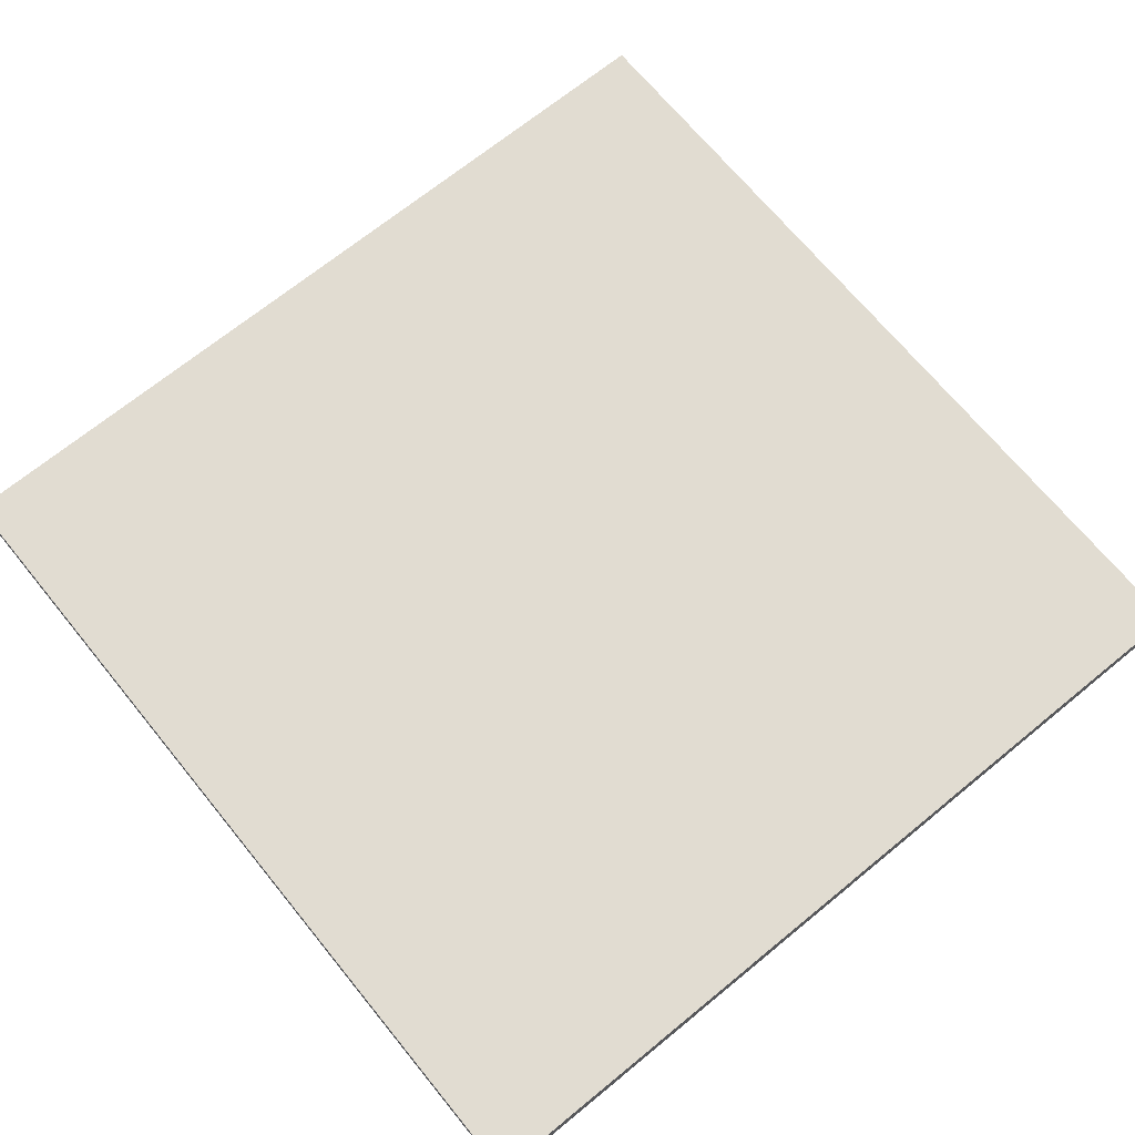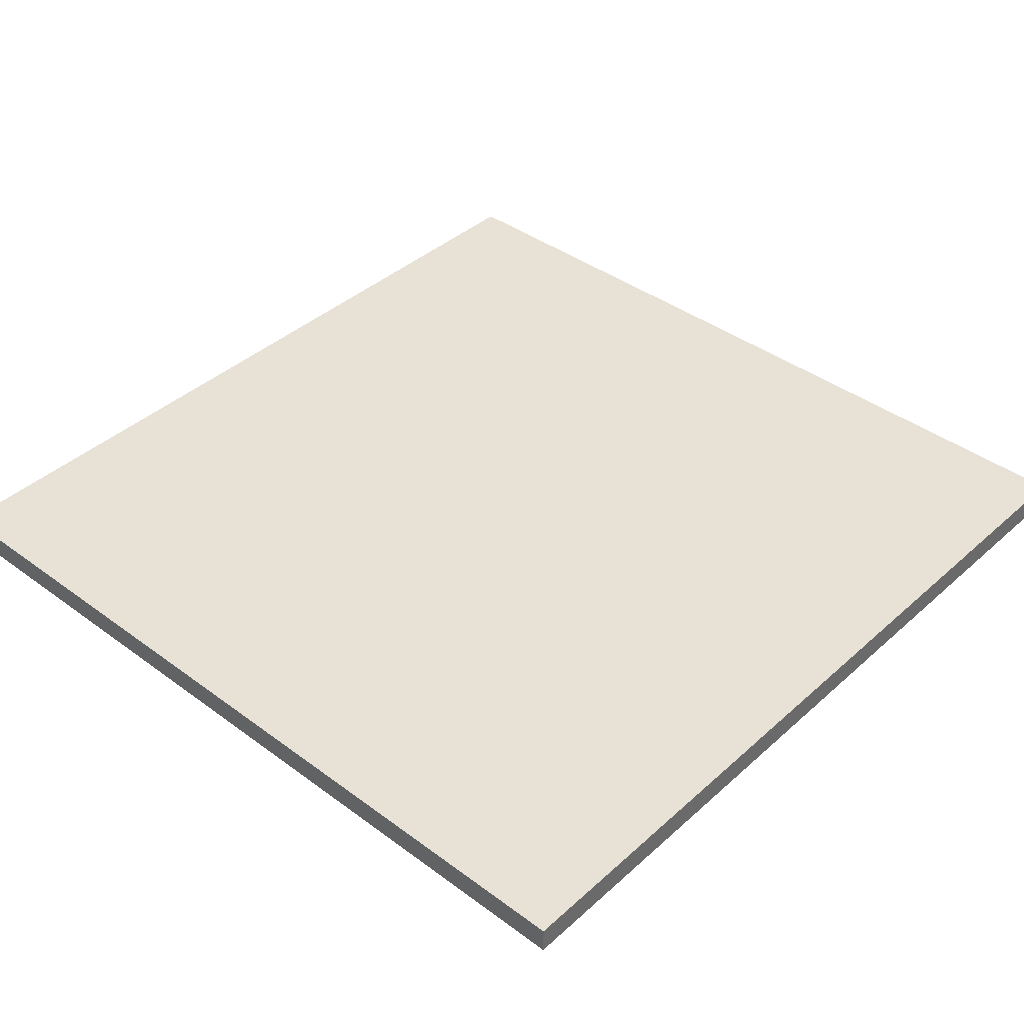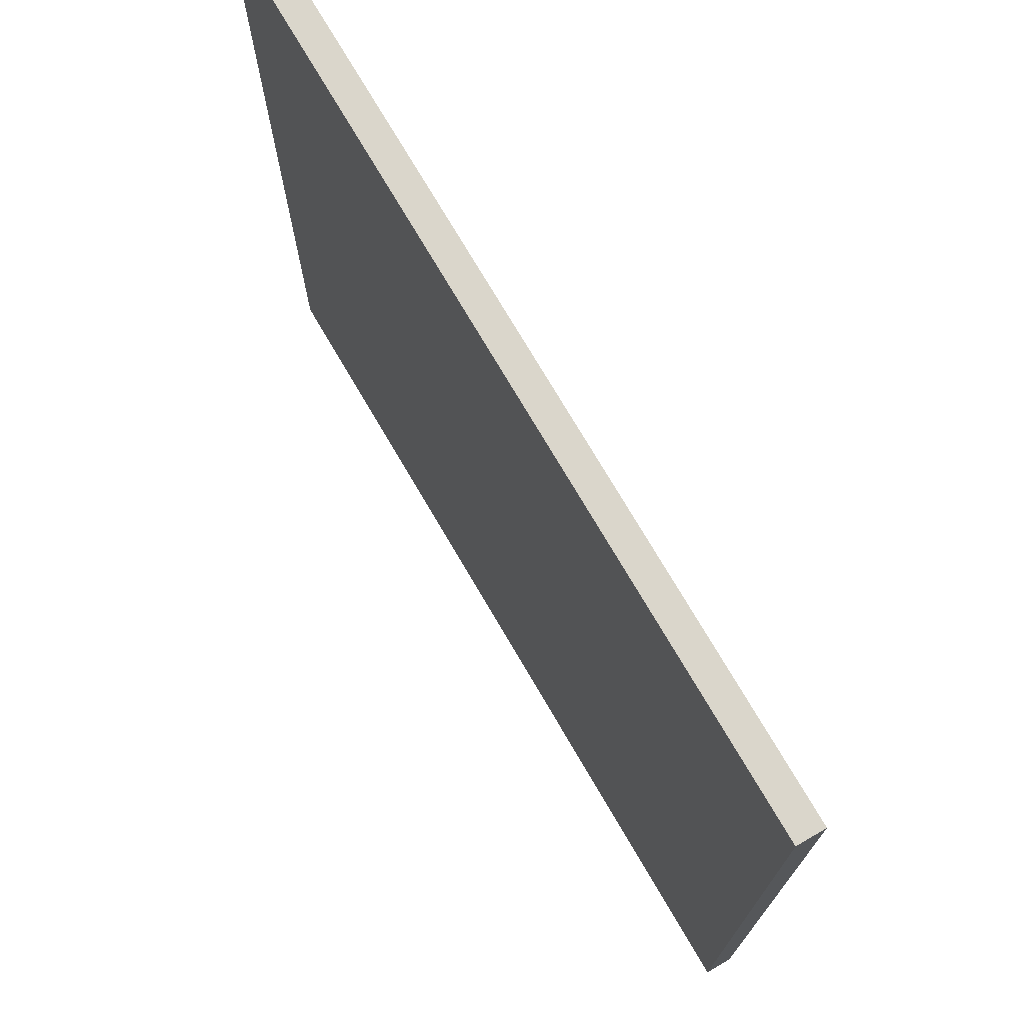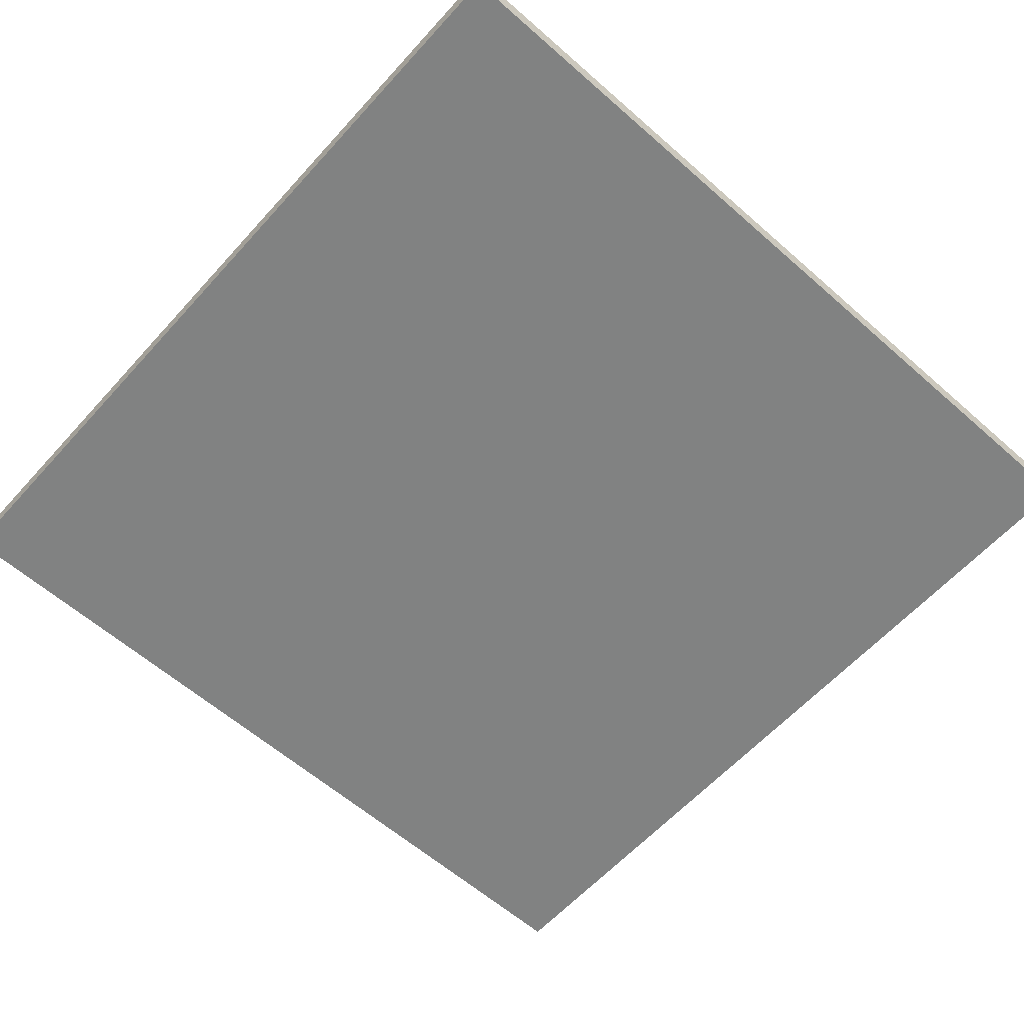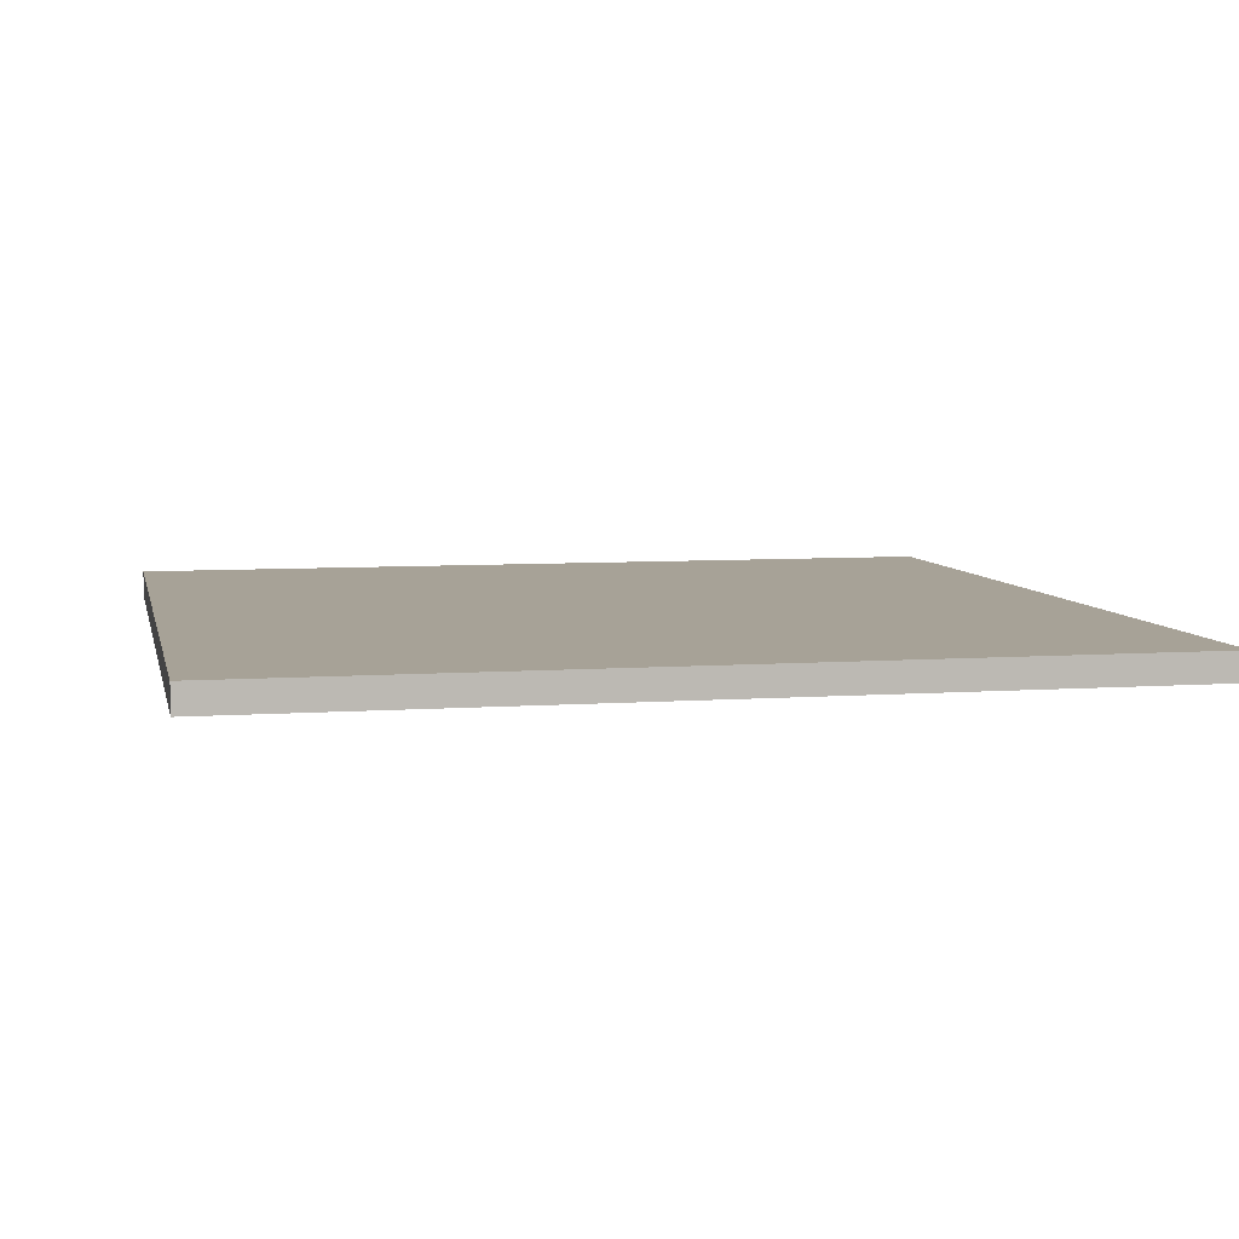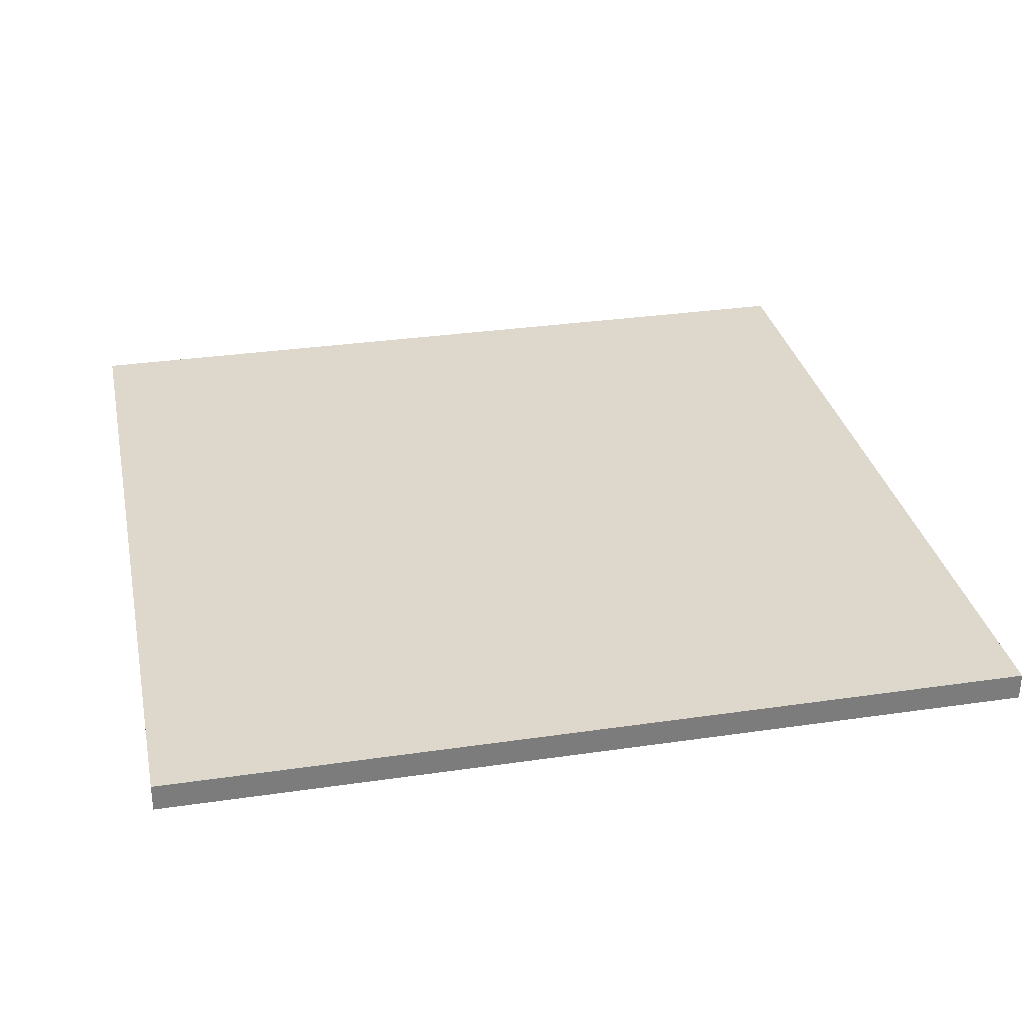
<metadata>
{"format":"obj","ext":"obj","renderer":"f3d","projection":"perspective","resolution":1024,"background":"white","views":[{"elev":69.3,"azim":140.7,"up":"+Z"},{"elev":40.1,"azim":132.3,"up":"+Z"},{"elev":73.7,"azim":-120.3,"up":"+Y"},{"elev":-60.6,"azim":-41.9,"up":"+Z"},{"elev":6.6,"azim":168.0,"up":"+Z"},{"elev":31.5,"azim":168.3,"up":"+Z"}]}
</metadata>
<code>
g FoundryObjects-11
v -16 0 0.5
v -16 0 -0.5
v -16 10 0.5
v -16 10 -0.5
v -16 11 0.5
v -16 11 -0.5
v -16 24 0.5
v -16 24 -0.5
v -16 25 0.5
v -16 25 -0.5
v -16 32 0.5
v -16 32 -0.5
v 16 0 0.5
v 16 0 -0.5
v 16 10 0.5
v 16 10 -0.5
v 16 11 0.5
v 16 11 -0.5
v 16 24 0.5
v 16 24 -0.5
v 16 25 0.5
v 16 25 -0.5
v 16 32 0.5
v 16 32 -0.5
v -16 0 0.5
v -16 10 0.5
v -16 11 0.5
v -16 24 0.5
v -16 25 0.5
v -16 32 0.5
v -15 0 0.5
v -15 10 0.5
v -15 11 0.5
v -15 24 0.5
v -15 25 0.5
v -15 32 0.5
v -14 0 0.5
v -14 32 0.5
v -13 1 0.5
v -13 4 0.5
v -13 15 0.5
v -13 17 0.5
v -13 30 0.5
v -13 31 0.5
v -11 3 0.5
v -11 4 0.5
v -11 13 0.5
v -11 19 0.5
v -11 29 0.5
v -8 19 0.5
v -8 23 0.5
v -6 17 0.5
v -6 21 0.5
v -5 12 0.5
v -5 13 0.5
v -4 15 0.5
v -4 19 0.5
v -3 14 0.5
v -3 15 0.5
v -3 17 0.5
v -3 18 0.5
v -2 14 0.5
v -2 15 0.5
v -2 17 0.5
v -2 18 0.5
v 2 14 0.5
v 2 15 0.5
v 2 17 0.5
v 2 18 0.5
v 3 14 0.5
v 3 15 0.5
v 3 17 0.5
v 3 18 0.5
v 4 15 0.5
v 4 19 0.5
v 5 12 0.5
v 5 13 0.5
v 6 17 0.5
v 6 21 0.5
v 8 19 0.5
v 8 23 0.5
v 11 3 0.5
v 11 4 0.5
v 11 13 0.5
v 11 19 0.5
v 11 29 0.5
v 13 1 0.5
v 13 4 0.5
v 13 15 0.5
v 13 17 0.5
v 13 30 0.5
v 13 31 0.5
v 14 0 0.5
v 14 32 0.5
v 15 0 0.5
v 15 10 0.5
v 15 11 0.5
v 15 24 0.5
v 15 25 0.5
v 15 32 0.5
v 16 0 0.5
v 16 10 0.5
v 16 11 0.5
v 16 24 0.5
v 16 25 0.5
v 16 32 0.5
v -16 0 -0.5
v -16 10 -0.5
v -16 11 -0.5
v -16 24 -0.5
v -16 25 -0.5
v -16 32 -0.5
v -15 0 -0.5
v -15 10 -0.5
v -15 11 -0.5
v -15 24 -0.5
v -15 25 -0.5
v -15 32 -0.5
v -14 0 -0.5
v -14 32 -0.5
v -13 1 -0.5
v -13 4 -0.5
v -13 15 -0.5
v -13 17 -0.5
v -13 30 -0.5
v -13 31 -0.5
v -11 3 -0.5
v -11 4 -0.5
v -11 13 -0.5
v -11 19 -0.5
v -11 29 -0.5
v -8 19 -0.5
v -8 23 -0.5
v -6 17 -0.5
v -6 21 -0.5
v -5 12 -0.5
v -5 13 -0.5
v -4 15 -0.5
v -4 19 -0.5
v -3 14 -0.5
v -3 15 -0.5
v -3 17 -0.5
v -3 18 -0.5
v -2 14 -0.5
v -2 15 -0.5
v -2 17 -0.5
v -2 18 -0.5
v 2 14 -0.5
v 2 15 -0.5
v 2 17 -0.5
v 2 18 -0.5
v 3 14 -0.5
v 3 15 -0.5
v 3 17 -0.5
v 3 18 -0.5
v 4 15 -0.5
v 4 19 -0.5
v 5 12 -0.5
v 5 13 -0.5
v 6 17 -0.5
v 6 21 -0.5
v 8 19 -0.5
v 8 23 -0.5
v 11 3 -0.5
v 11 4 -0.5
v 11 13 -0.5
v 11 19 -0.5
v 11 29 -0.5
v 13 1 -0.5
v 13 4 -0.5
v 13 15 -0.5
v 13 17 -0.5
v 13 30 -0.5
v 13 31 -0.5
v 14 0 -0.5
v 14 32 -0.5
v 15 0 -0.5
v 15 10 -0.5
v 15 11 -0.5
v 15 24 -0.5
v 15 25 -0.5
v 15 32 -0.5
v 16 0 -0.5
v 16 10 -0.5
v 16 11 -0.5
v 16 24 -0.5
v 16 25 -0.5
v 16 32 -0.5
v -16 0 0.5
v -15 0 0.5
v -14 0 0.5
v 14 0 0.5
v 15 0 0.5
v 16 0 0.5
v -16 0 -0.5
v -15 0 -0.5
v -14 0 -0.5
v 14 0 -0.5
v 15 0 -0.5
v 16 0 -0.5
v -16 32 0.5
v -15 32 0.5
v -14 32 0.5
v 14 32 0.5
v 15 32 0.5
v 16 32 0.5
v -16 32 -0.5
v -15 32 -0.5
v -14 32 -0.5
v 14 32 -0.5
v 15 32 -0.5
v 16 32 -0.5
f 3 2 1
f 4 2 3
f 5 4 3
f 6 4 5
f 7 6 5
f 8 6 7
f 9 8 7
f 10 8 9
f 11 10 9
f 12 10 11
f 13 14 15
f 15 14 16
f 15 16 17
f 17 16 18
f 17 18 19
f 19 18 20
f 19 20 21
f 21 20 22
f 21 22 23
f 23 22 24
f 31 26 25
f 32 27 26
f 32 26 31
f 33 28 27
f 33 27 32
f 34 29 28
f 34 28 33
f 35 30 29
f 35 29 34
f 36 30 35
f 37 34 33
f 37 32 31
f 37 36 35
f 37 35 34
f 37 33 32
f 38 36 37
f 39 38 37
f 40 38 39
f 41 38 40
f 42 38 41
f 43 38 42
f 44 38 43
f 45 40 39
f 46 41 40
f 46 40 45
f 47 41 46
f 48 43 42
f 49 43 48
f 50 48 42
f 50 49 48
f 51 49 50
f 52 42 41
f 52 50 42
f 52 51 50
f 53 51 52
f 54 46 45
f 54 47 46
f 55 41 47
f 55 47 54
f 56 53 52
f 56 41 55
f 56 55 54
f 56 52 41
f 57 53 56
f 58 56 54
f 58 57 56
f 59 57 58
f 60 57 59
f 61 57 60
f 62 58 54
f 62 59 58
f 63 60 59
f 63 59 62
f 64 61 60
f 64 60 63
f 65 57 61
f 65 61 64
f 66 63 62
f 66 62 54
f 67 64 63
f 67 63 66
f 68 65 64
f 68 64 67
f 69 57 65
f 69 65 68
f 70 66 54
f 70 67 66
f 71 68 67
f 71 67 70
f 72 69 68
f 72 68 71
f 73 57 69
f 73 69 72
f 74 72 71
f 74 71 70
f 74 73 72
f 75 53 57
f 75 73 74
f 75 57 73
f 76 54 45
f 76 74 70
f 76 70 54
f 77 74 76
f 78 75 74
f 79 53 75
f 79 75 78
f 79 51 53
f 80 79 78
f 81 49 51
f 81 79 80
f 81 51 79
f 82 45 39
f 82 77 76
f 82 76 45
f 83 77 82
f 84 74 77
f 84 77 83
f 85 80 78
f 85 81 80
f 86 49 81
f 86 81 85
f 86 43 49
f 87 39 37
f 87 82 39
f 87 83 82
f 88 84 83
f 88 83 87
f 89 74 84
f 89 84 88
f 89 78 74
f 90 85 78
f 90 78 89
f 90 86 85
f 91 43 86
f 91 86 90
f 91 44 43
f 92 38 44
f 92 44 91
f 93 90 89
f 93 91 90
f 93 92 91
f 93 87 37
f 93 88 87
f 93 89 88
f 94 38 92
f 94 92 93
f 95 94 93
f 96 94 95
f 97 94 96
f 98 94 97
f 99 94 98
f 100 94 99
f 101 96 95
f 102 97 96
f 102 96 101
f 103 98 97
f 103 97 102
f 104 99 98
f 104 98 103
f 105 100 99
f 105 99 104
f 106 100 105
f 107 108 113
f 108 109 114
f 113 108 114
f 109 110 115
f 114 109 115
f 110 111 116
f 115 110 116
f 111 112 117
f 116 111 117
f 117 112 118
f 115 116 119
f 113 114 119
f 117 118 119
f 116 117 119
f 114 115 119
f 119 118 120
f 119 120 121
f 121 120 122
f 122 120 123
f 123 120 124
f 124 120 125
f 125 120 126
f 121 122 127
f 122 123 128
f 127 122 128
f 128 123 129
f 124 125 130
f 130 125 131
f 124 130 132
f 130 131 132
f 132 131 133
f 123 124 134
f 124 132 134
f 132 133 134
f 134 133 135
f 127 128 136
f 128 129 136
f 129 123 137
f 136 129 137
f 134 135 138
f 137 123 138
f 136 137 138
f 123 134 138
f 138 135 139
f 136 138 140
f 138 139 140
f 140 139 141
f 141 139 142
f 142 139 143
f 136 140 144
f 140 141 144
f 141 142 145
f 144 141 145
f 142 143 146
f 145 142 146
f 143 139 147
f 146 143 147
f 144 145 148
f 136 144 148
f 145 146 149
f 148 145 149
f 146 147 150
f 149 146 150
f 147 139 151
f 150 147 151
f 136 148 152
f 148 149 152
f 149 150 153
f 152 149 153
f 150 151 154
f 153 150 154
f 151 139 155
f 154 151 155
f 153 154 156
f 152 153 156
f 154 155 156
f 139 135 157
f 156 155 157
f 155 139 157
f 127 136 158
f 152 156 158
f 136 152 158
f 158 156 159
f 156 157 160
f 157 135 161
f 160 157 161
f 135 133 161
f 160 161 162
f 133 131 163
f 162 161 163
f 161 133 163
f 121 127 164
f 158 159 164
f 127 158 164
f 164 159 165
f 159 156 166
f 165 159 166
f 160 162 167
f 162 163 167
f 163 131 168
f 167 163 168
f 131 125 168
f 119 121 169
f 121 164 169
f 164 165 169
f 165 166 170
f 169 165 170
f 166 156 171
f 170 166 171
f 156 160 171
f 160 167 172
f 171 160 172
f 167 168 172
f 168 125 173
f 172 168 173
f 125 126 173
f 126 120 174
f 173 126 174
f 171 172 175
f 172 173 175
f 173 174 175
f 119 169 175
f 169 170 175
f 170 171 175
f 174 120 176
f 175 174 176
f 175 176 177
f 177 176 178
f 178 176 179
f 179 176 180
f 180 176 181
f 181 176 182
f 177 178 183
f 178 179 184
f 183 178 184
f 179 180 185
f 184 179 185
f 180 181 186
f 185 180 186
f 181 182 187
f 186 181 187
f 187 182 188
f 195 190 189
f 196 191 190
f 196 190 195
f 197 192 191
f 197 191 196
f 198 193 192
f 198 192 197
f 199 194 193
f 199 193 198
f 200 194 199
f 201 202 207
f 202 203 208
f 207 202 208
f 203 204 209
f 208 203 209
f 204 205 210
f 209 204 210
f 205 206 211
f 210 205 211
f 211 206 212

</code>
